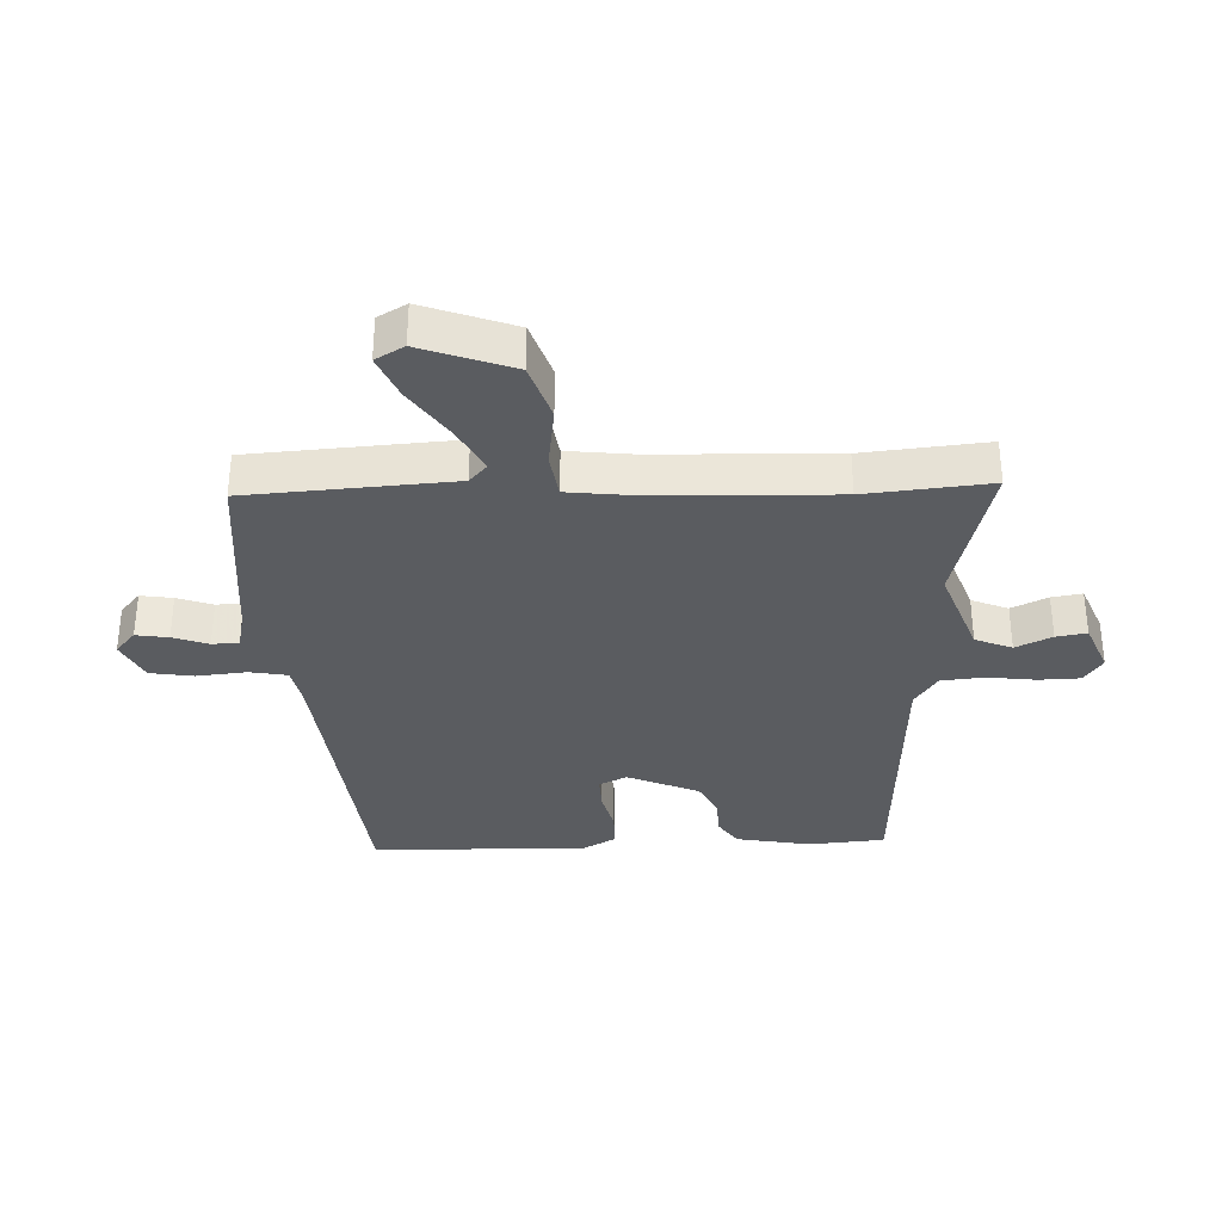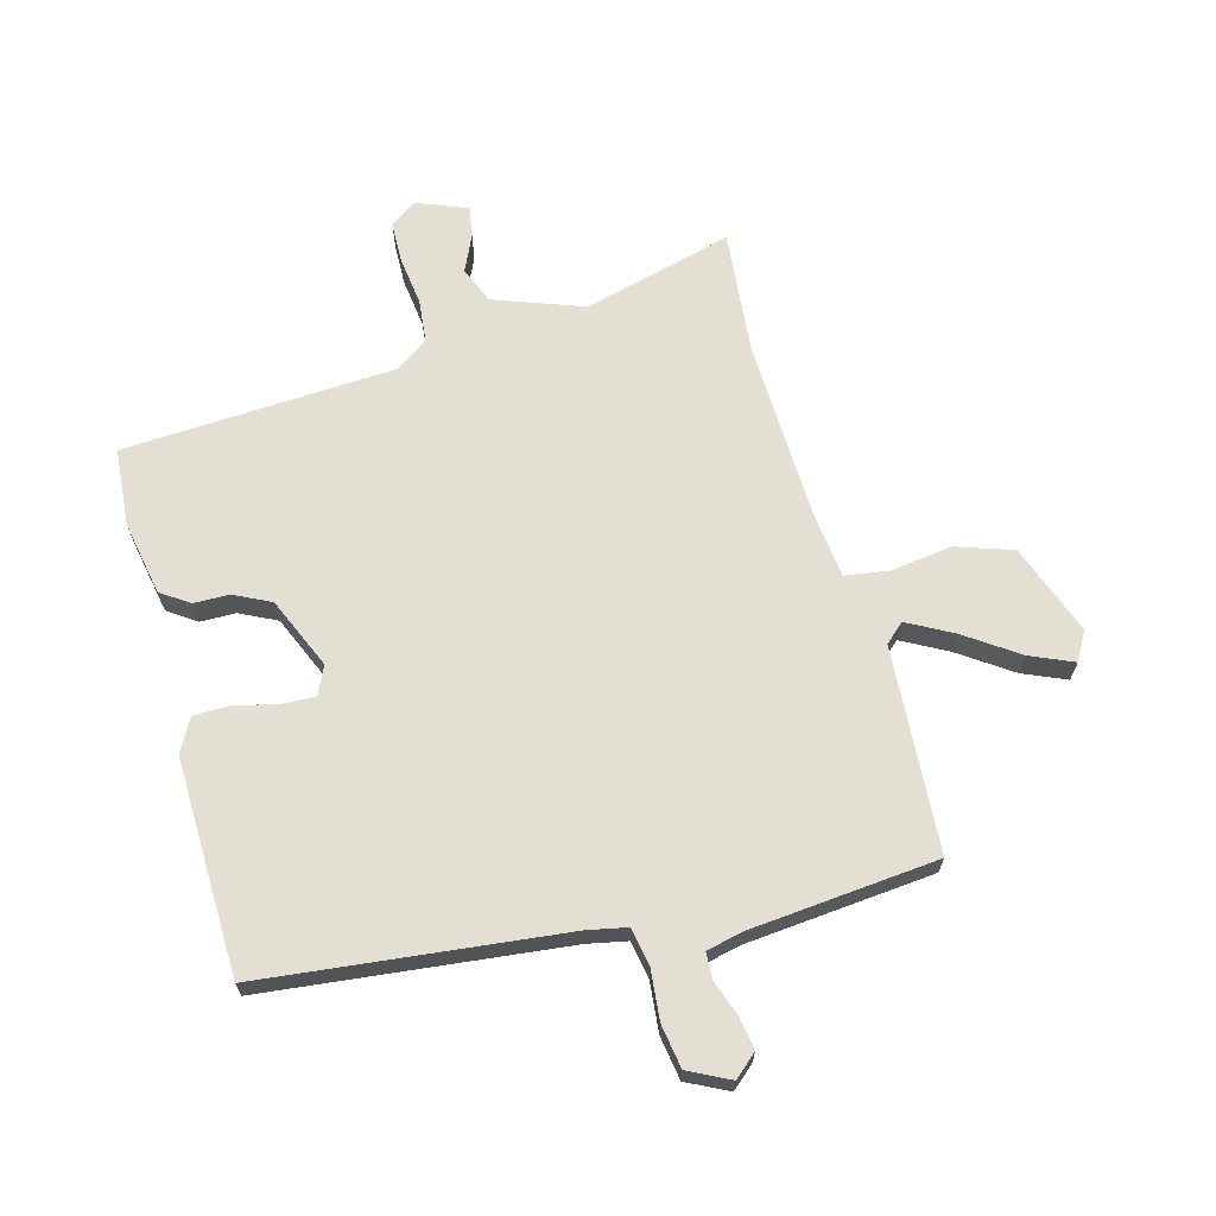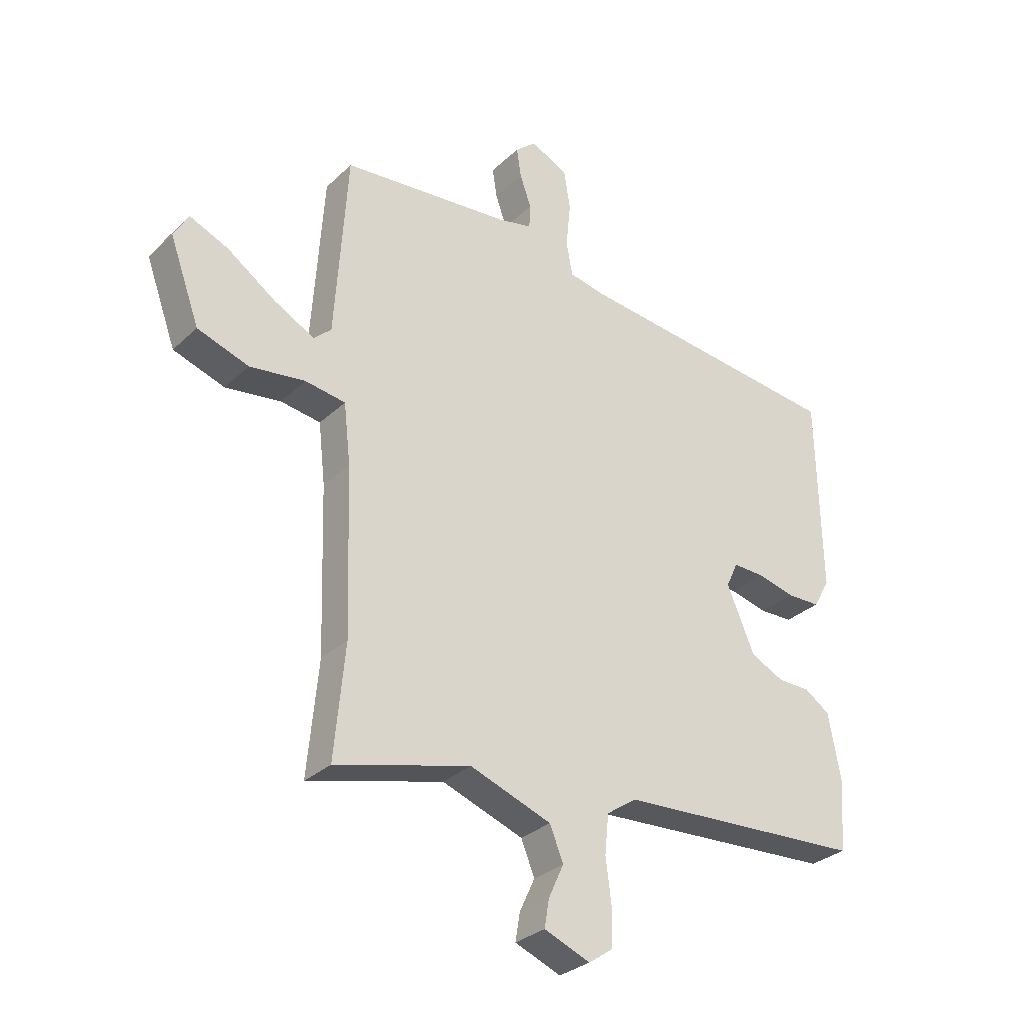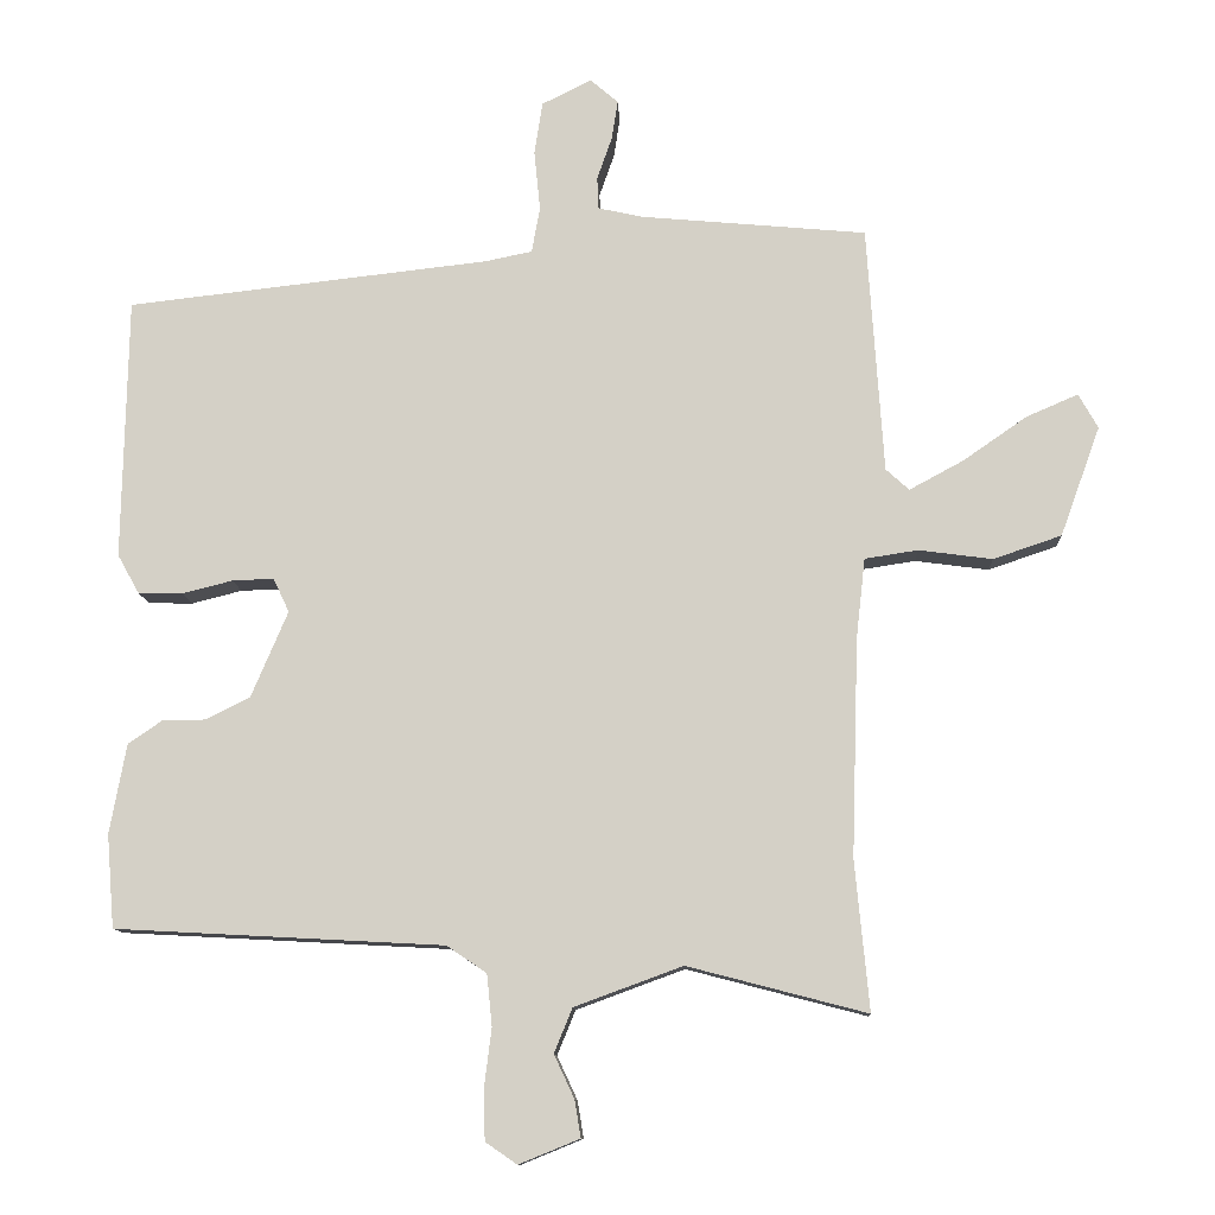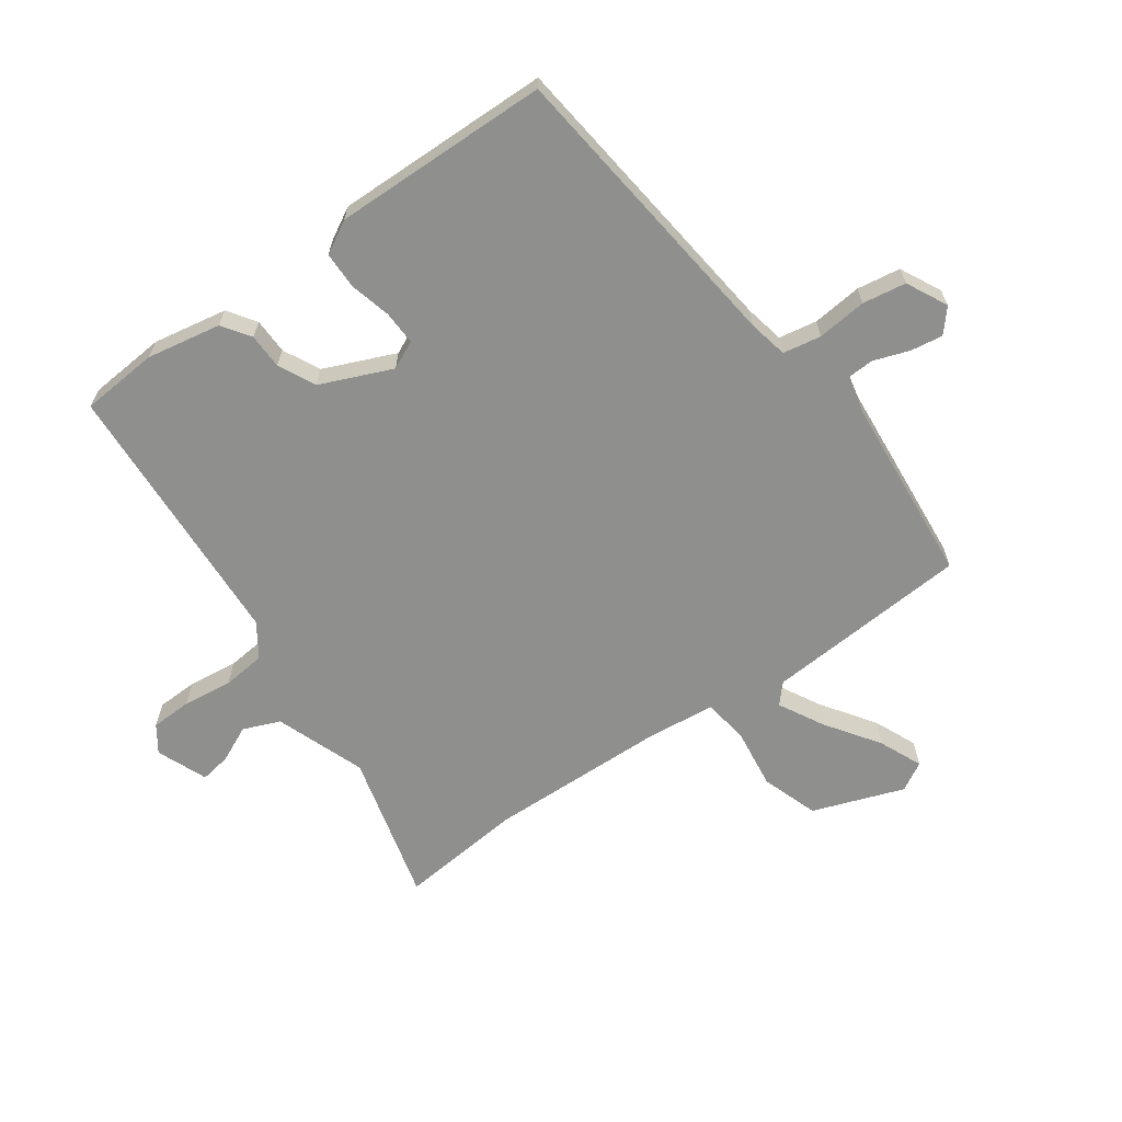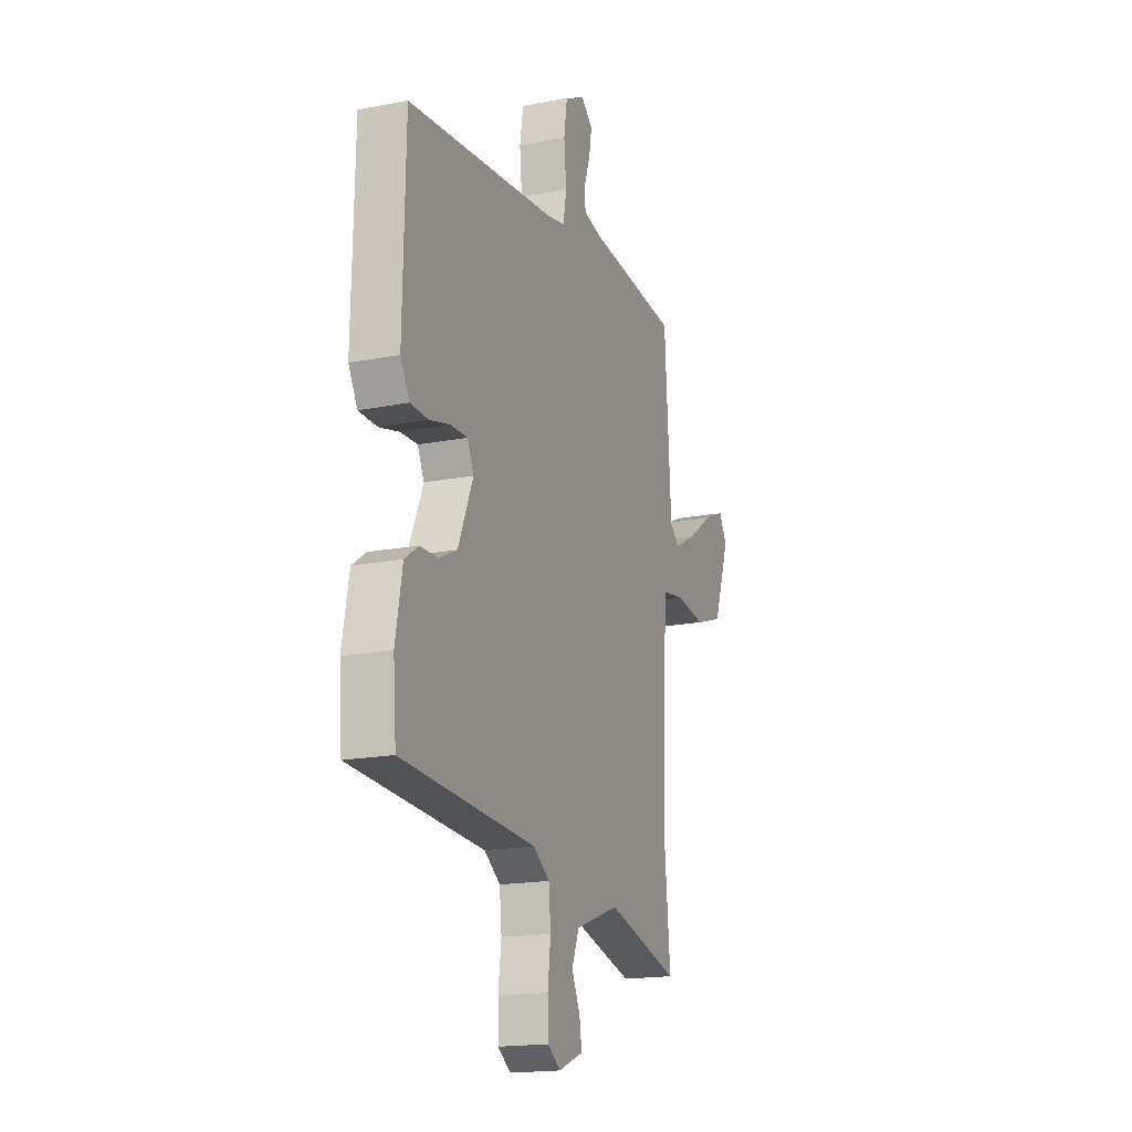
<metadata>
{"format":"obj","ext":"obj","renderer":"f3d","projection":"perspective","resolution":1024,"background":"white","views":[{"elev":-34.0,"azim":92.2,"up":"+Y"},{"elev":67.0,"azim":-15.4,"up":"+Y"},{"elev":-30.2,"azim":143.2,"up":"+Z"},{"elev":-10.9,"azim":2.5,"up":"+Z"},{"elev":-65.2,"azim":-54.6,"up":"+Y"},{"elev":-17.8,"azim":-69.0,"up":"+Z"}]}
</metadata>
<code>
v 0.515 0.07 0.489
v 0.537 0.07 0.16
v 0.568 0.07 0.132
v 0.64 0.07 0.171
v 0.725 0.07 0.23
v 0.794 0.07 0.26
v 0.82 0.07 0.214
v 0.767 0.07 0.068
v 0.676 0.07 0.037
v 0.578 0.07 0.05
v 0.507 0.07 0.039
v 0.495 0.07 -0.068
v 0.486 0.07 -0.358
v 0.505 0.07 -0.557
v 0.266 0.07 -0.495
v 0.122 0.07 -0.548
v 0.098 0.07 -0.607
v 0.125 0.07 -0.665
v 0.133 0.07 -0.714
v 0.052 0.07 -0.747
v 0.01 0.07 -0.718
v 0.008 0.07 -0.652
v 0.018 0.07 -0.573
v 0.011 0.07 -0.504
v -0.042 0.07 -0.468
v -0.479 0.07 -0.445
v -0.489 0.07 -0.321
v -0.467 0.07 -0.202
v -0.422 0.07 -0.171
v -0.365 0.07 -0.17
v -0.306 0.07 -0.141
v -0.257 0.07 -0.026
v -0.278 0.07 0.019
v -0.333 0.07 0.017
v -0.4 0.07 0
v -0.459 0.07 0.001
v -0.488 0.07 0.053
v -0.481 0.07 0.401
v 0.001 0.07 0.456
v 0.064 0.07 0.469
v 0.075 0.07 0.53
v 0.067 0.07 0.61
v 0.078 0.07 0.68
v 0.144 0.07 0.713
v 0.181 0.07 0.681
v 0.173 0.07 0.629
v 0.153 0.07 0.572
v 0.155 0.07 0.529
v 0.215 0.07 0.516
v 0.515 0 0.489
v 0.537 0 0.16
v 0.568 0 0.132
v 0.64 0 0.171
v 0.725 0 0.23
v 0.794 0 0.26
v 0.82 0 0.214
v 0.767 0 0.068
v 0.676 0 0.037
v 0.578 0 0.05
v 0.507 0 0.039
v 0.495 0 -0.068
v 0.486 0 -0.358
v 0.505 0 -0.557
v 0.266 0 -0.495
v 0.122 0 -0.548
v 0.098 0 -0.607
v 0.125 0 -0.665
v 0.133 0 -0.714
v 0.052 0 -0.747
v 0.01 0 -0.718
v 0.008 0 -0.652
v 0.018 0 -0.573
v 0.011 0 -0.504
v -0.042 0 -0.468
v -0.479 0 -0.445
v -0.489 0 -0.321
v -0.467 0 -0.202
v -0.422 0 -0.171
v -0.365 0 -0.17
v -0.306 0 -0.141
v -0.257 0 -0.026
v -0.278 0 0.019
v -0.333 0 0.017
v -0.4 0 0
v -0.459 0 0.001
v -0.488 0 0.053
v -0.481 0 0.401
v 0.001 0 0.456
v 0.064 0 0.469
v 0.075 0 0.53
v 0.067 0 0.61
v 0.078 0 0.68
v 0.144 0 0.713
v 0.181 0 0.681
v 0.173 0 0.629
v 0.153 0 0.572
v 0.155 0 0.529
v 0.215 0 0.516
f 45 46 47
f 44 45 47
f 43 44 47
f 42 43 47
f 41 42 47
f 40 41 47 48
f 37 38 39
f 36 37 39
f 35 36 39
f 34 35 39
f 33 34 39 40
f 40 48 49
f 33 40 49
f 32 33 49
f 28 29 30
f 27 28 30
f 26 27 30
f 25 26 30
f 24 25 30 31
f 21 22 23
f 20 21 23
f 19 20 23
f 18 19 23
f 17 18 23
f 16 17 23 24
f 49 1 2
f 32 49 2
f 31 32 2
f 24 31 2
f 16 24 2
f 15 16 2
f 8 9 10
f 7 8 10
f 6 7 10
f 5 6 10
f 4 5 10
f 3 4 10 11
f 2 3 11
f 15 2 11
f 13 14 15
f 12 13 15
f 11 12 15
f 96 95 94
f 96 94 93
f 96 93 92
f 96 92 91
f 96 91 90
f 97 96 90 89
f 88 87 86
f 88 86 85
f 88 85 84
f 88 84 83
f 89 88 83 82
f 98 97 89
f 98 89 82
f 98 82 81
f 79 78 77
f 79 77 76
f 79 76 75
f 79 75 74
f 80 79 74 73
f 72 71 70
f 72 70 69
f 72 69 68
f 72 68 67
f 72 67 66
f 73 72 66 65
f 51 50 98
f 51 98 81
f 51 81 80
f 51 80 73
f 51 73 65
f 51 65 64
f 59 58 57
f 59 57 56
f 59 56 55
f 59 55 54
f 59 54 53
f 60 59 53 52
f 60 52 51
f 60 51 64
f 64 63 62
f 64 62 61
f 64 61 60
f 1 50 51 2
f 2 51 52 3
f 3 52 53 4
f 4 53 54 5
f 5 54 55 6
f 6 55 56 7
f 7 56 57 8
f 8 57 58 9
f 9 58 59 10
f 10 59 60 11
f 11 60 61 12
f 12 61 62 13
f 13 62 63 14
f 14 63 64 15
f 15 64 65 16
f 16 65 66 17
f 17 66 67 18
f 18 67 68 19
f 19 68 69 20
f 20 69 70 21
f 21 70 71 22
f 22 71 72 23
f 23 72 73 24
f 24 73 74 25
f 25 74 75 26
f 26 75 76 27
f 27 76 77 28
f 28 77 78 29
f 29 78 79 30
f 30 79 80 31
f 31 80 81 32
f 32 81 82 33
f 33 82 83 34
f 34 83 84 35
f 35 84 85 36
f 36 85 86 37
f 37 86 87 38
f 38 87 88 39
f 39 88 89 40
f 40 89 90 41
f 41 90 91 42
f 42 91 92 43
f 43 92 93 44
f 44 93 94 45
f 45 94 95 46
f 46 95 96 47
f 47 96 97 48
f 48 97 98 49
f 49 98 50 1

</code>
